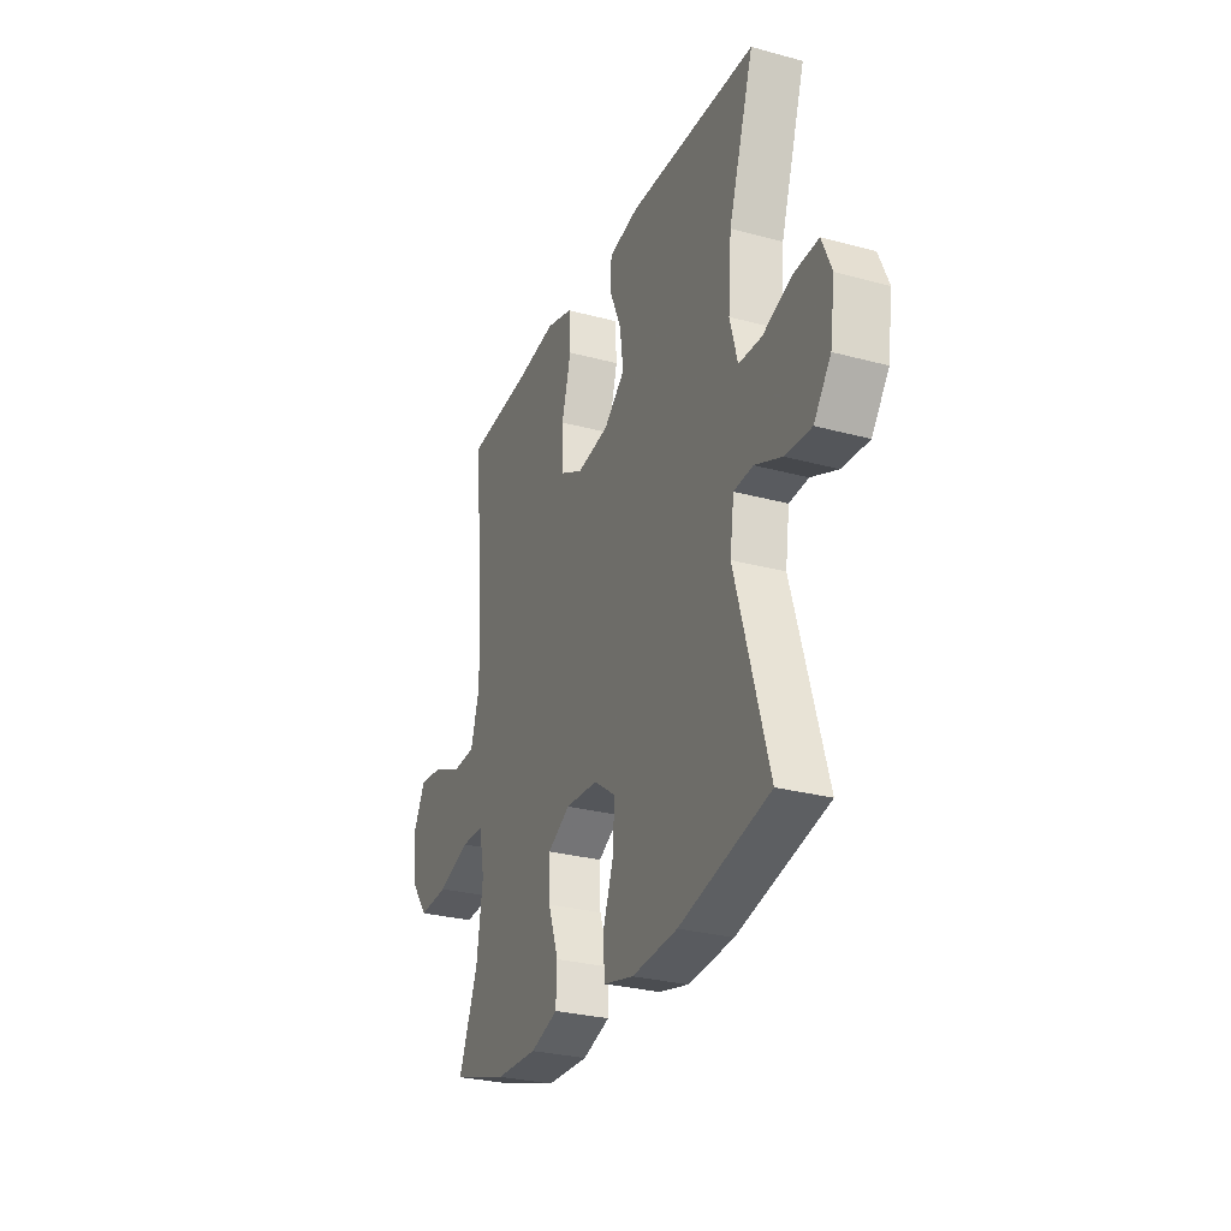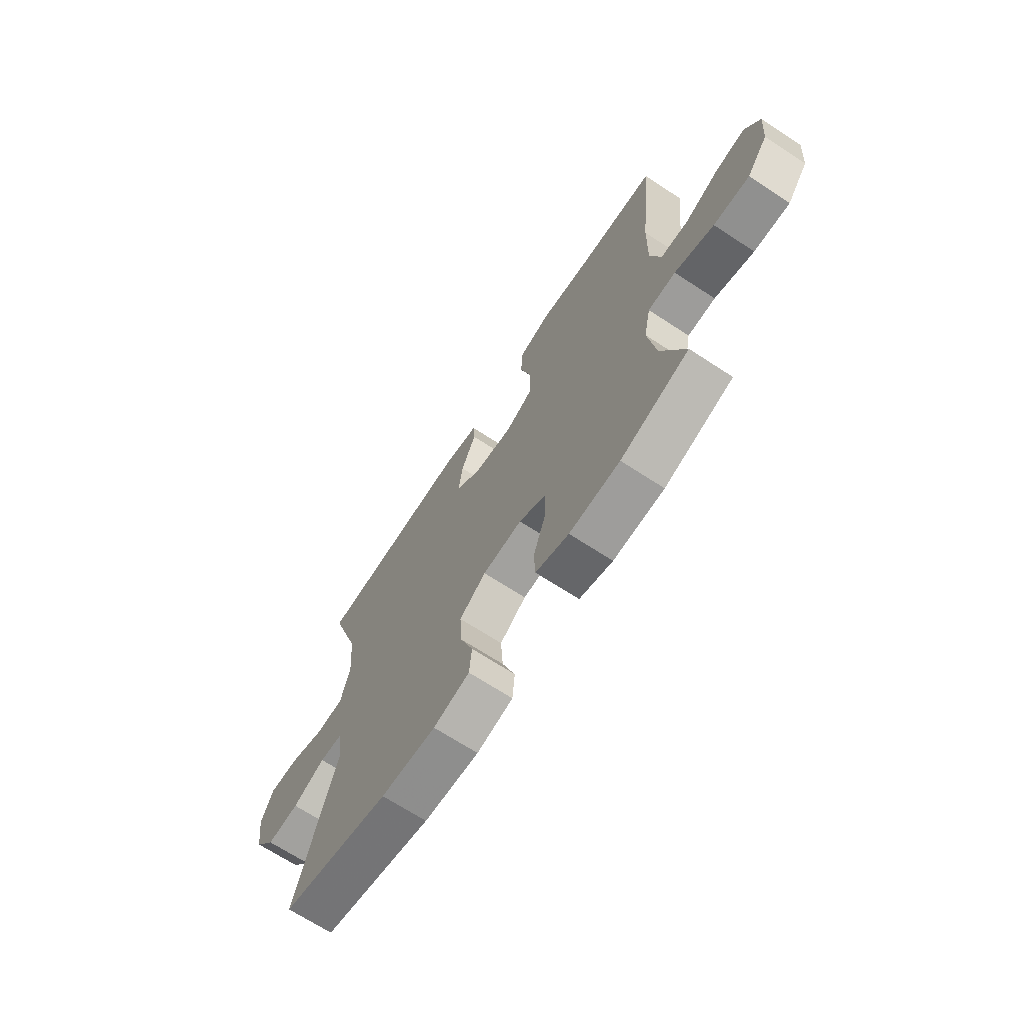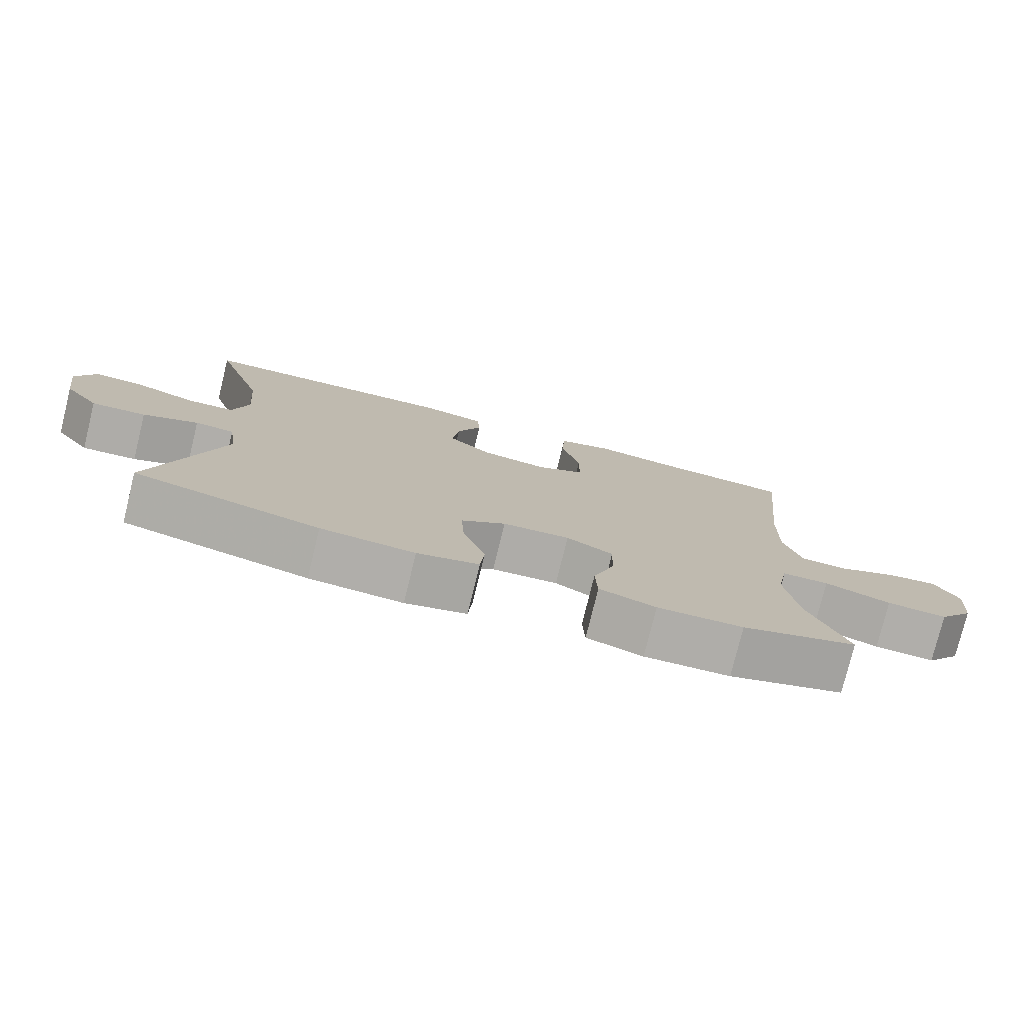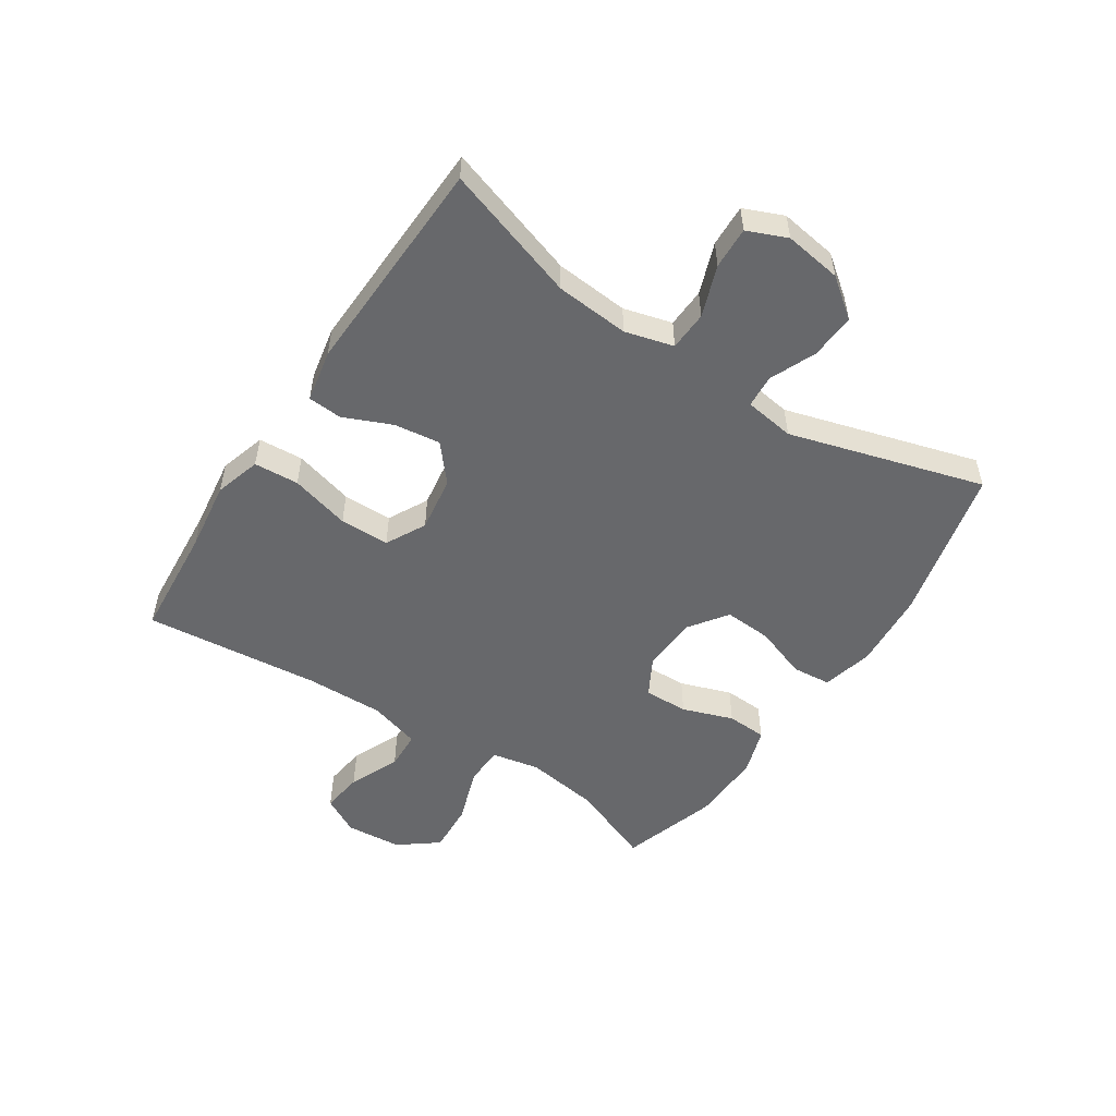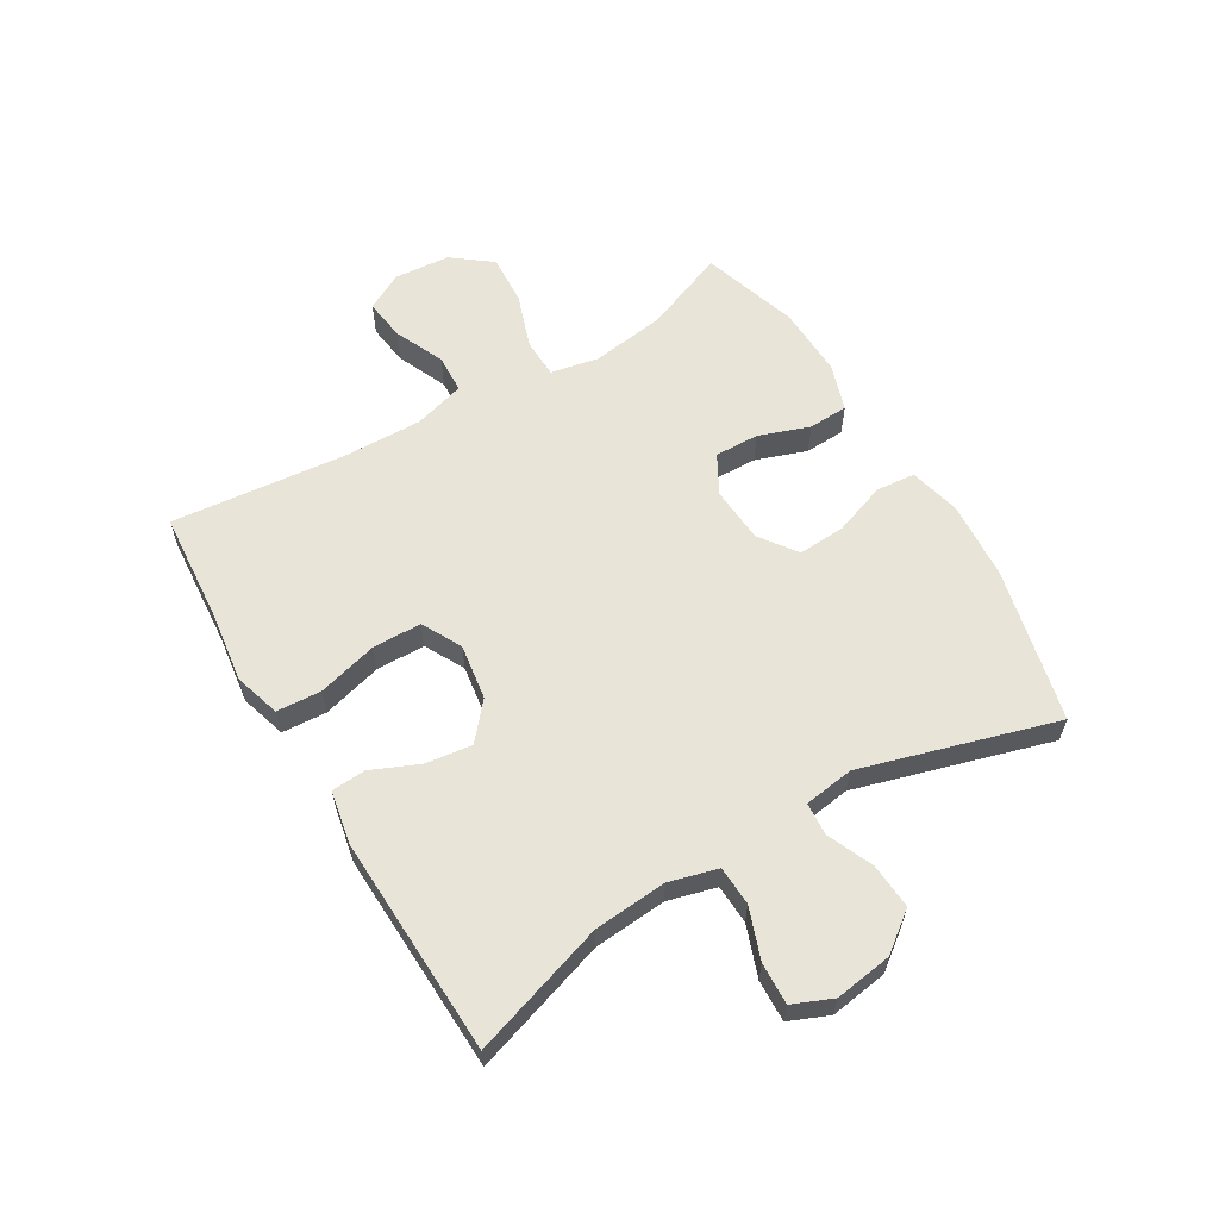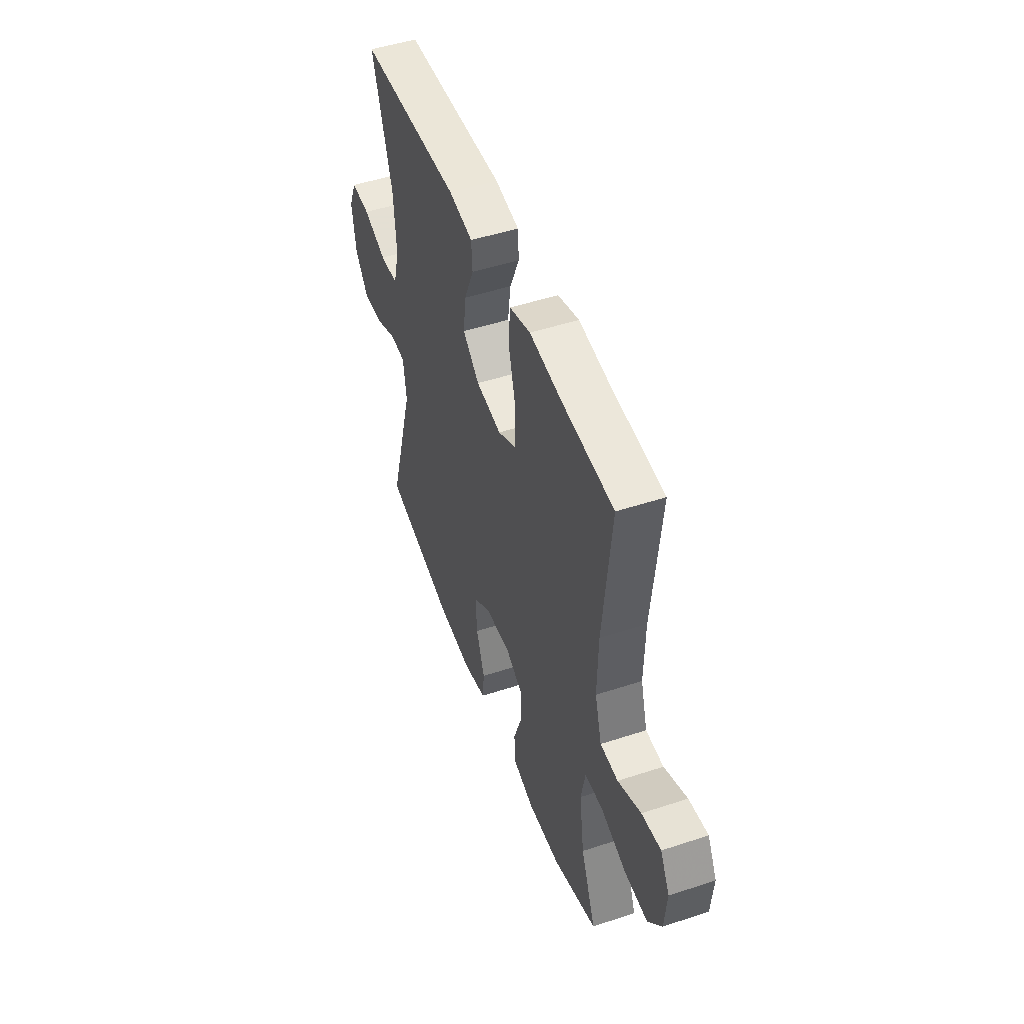
<metadata>
{"format":"obj","ext":"obj","renderer":"f3d","projection":"perspective","resolution":1024,"background":"white","views":[{"elev":-28.6,"azim":67.9,"up":"+Z"},{"elev":-68.7,"azim":-123.2,"up":"+Z"},{"elev":-77.5,"azim":166.2,"up":"+Z"},{"elev":-52.5,"azim":56.6,"up":"+Y"},{"elev":60.2,"azim":59.2,"up":"+Y"},{"elev":48.8,"azim":-110.1,"up":"+Z"}]}
</metadata>
<code>
v 0.5 0.07 0.5
v 0.427 0.07 0.275
v 0.417 0.07 0.152
v 0.439 0.07 0.071
v 0.505 0.07 0.068
v 0.59 0.07 0.099
v 0.66 0.07 0.102
v 0.688 0.07 0.036
v 0.674 0.07 -0.06
v 0.625 0.07 -0.125
v 0.549 0.07 -0.12
v 0.472 0.07 -0.087
v 0.417 0.07 -0.091
v 0.405 0.07 -0.175
v 0.5 0.07 -0.5
v 0.241 0.07 -0.562
v 0.11 0.07 -0.572
v 0.024 0.07 -0.551
v 0.018 0.07 -0.486
v 0.049 0.07 -0.398
v 0.054 0.07 -0.318
v -0.009 0.07 -0.273
v -0.103 0.07 -0.267
v -0.168 0.07 -0.303
v -0.166 0.07 -0.377
v -0.136 0.07 -0.462
v -0.139 0.07 -0.529
v -0.218 0.07 -0.555
v -0.338 0.07 -0.551
v -0.5 0.07 -0.5
v -0.445 0.07 -0.361
v -0.427 0.07 -0.237
v -0.443 0.07 -0.156
v -0.509 0.07 -0.154
v -0.602 0.07 -0.186
v -0.687 0.07 -0.191
v -0.737 0.07 -0.126
v -0.745 0.07 -0.032
v -0.711 0.07 0.031
v -0.641 0.07 0.022
v -0.557 0.07 -0.015
v -0.492 0.07 -0.012
v -0.467 0.07 0.074
v -0.47 0.07 0.207
v -0.5 0.07 0.5
v -0.311 0.07 0.515
v -0.193 0.07 0.531
v -0.116 0.07 0.508
v -0.111 0.07 0.433
v -0.138 0.07 0.333
v -0.137 0.07 0.25
v -0.07 0.07 0.215
v 0.023 0.07 0.229
v 0.084 0.07 0.281
v 0.074 0.07 0.358
v 0.039 0.07 0.439
v 0.043 0.07 0.496
v 0.131 0.07 0.513
v 0.5 0 0.5
v 0.427 0 0.275
v 0.417 0 0.152
v 0.439 0 0.071
v 0.505 0 0.068
v 0.59 0 0.099
v 0.66 0 0.102
v 0.688 0 0.036
v 0.674 0 -0.06
v 0.625 0 -0.125
v 0.549 0 -0.12
v 0.472 0 -0.087
v 0.417 0 -0.091
v 0.405 0 -0.175
v 0.5 0 -0.5
v 0.241 0 -0.562
v 0.11 0 -0.572
v 0.024 0 -0.551
v 0.018 0 -0.486
v 0.049 0 -0.398
v 0.054 0 -0.318
v -0.009 0 -0.273
v -0.103 0 -0.267
v -0.168 0 -0.303
v -0.166 0 -0.377
v -0.136 0 -0.462
v -0.139 0 -0.529
v -0.218 0 -0.555
v -0.338 0 -0.551
v -0.5 0 -0.5
v -0.445 0 -0.361
v -0.427 0 -0.237
v -0.443 0 -0.156
v -0.509 0 -0.154
v -0.602 0 -0.186
v -0.687 0 -0.191
v -0.737 0 -0.126
v -0.745 0 -0.032
v -0.711 0 0.031
v -0.641 0 0.022
v -0.557 0 -0.015
v -0.492 0 -0.012
v -0.467 0 0.074
v -0.47 0 0.207
v -0.5 0 0.5
v -0.311 0 0.515
v -0.193 0 0.531
v -0.116 0 0.508
v -0.111 0 0.433
v -0.138 0 0.333
v -0.137 0 0.25
v -0.07 0 0.215
v 0.023 0 0.229
v 0.084 0 0.281
v 0.074 0 0.358
v 0.039 0 0.439
v 0.043 0 0.496
v 0.131 0 0.513
f 58 1 2
f 57 58 2
f 56 57 2
f 55 56 2
f 54 55 2 3
f 53 54 3 4
f 52 53 4
f 48 49 50
f 47 48 50
f 46 47 50
f 46 50 51
f 45 46 51
f 44 45 51
f 43 44 51 52
f 39 40 41
f 38 39 41
f 37 38 41
f 36 37 41
f 35 36 41
f 34 35 41
f 33 34 41 42
f 29 30 31
f 28 29 31
f 27 28 31
f 26 27 31
f 25 26 31
f 24 25 31 32
f 23 24 32 33
f 18 19 20
f 17 18 20
f 16 17 20
f 15 16 20
f 14 15 20
f 13 14 20 21
f 10 11 12
f 9 10 12
f 8 9 12
f 7 8 12
f 6 7 12
f 5 6 12
f 4 5 12 13
f 52 4 13
f 43 52 13
f 42 43 13
f 33 42 13
f 23 33 13
f 22 23 13
f 13 21 22
f 60 59 116
f 60 116 115
f 60 115 114
f 60 114 113
f 61 60 113 112
f 62 61 112 111
f 62 111 110
f 108 107 106
f 108 106 105
f 108 105 104
f 109 108 104
f 109 104 103
f 109 103 102
f 110 109 102 101
f 99 98 97
f 99 97 96
f 99 96 95
f 99 95 94
f 99 94 93
f 99 93 92
f 100 99 92 91
f 89 88 87
f 89 87 86
f 89 86 85
f 89 85 84
f 89 84 83
f 90 89 83 82
f 91 90 82 81
f 78 77 76
f 78 76 75
f 78 75 74
f 78 74 73
f 78 73 72
f 79 78 72 71
f 70 69 68
f 70 68 67
f 70 67 66
f 70 66 65
f 70 65 64
f 70 64 63
f 71 70 63 62
f 71 62 110
f 71 110 101
f 71 101 100
f 71 100 91
f 71 91 81
f 71 81 80
f 80 79 71
f 1 59 60 2
f 2 60 61 3
f 3 61 62 4
f 4 62 63 5
f 5 63 64 6
f 6 64 65 7
f 7 65 66 8
f 8 66 67 9
f 9 67 68 10
f 10 68 69 11
f 11 69 70 12
f 12 70 71 13
f 13 71 72 14
f 14 72 73 15
f 15 73 74 16
f 16 74 75 17
f 17 75 76 18
f 18 76 77 19
f 19 77 78 20
f 20 78 79 21
f 21 79 80 22
f 22 80 81 23
f 23 81 82 24
f 24 82 83 25
f 25 83 84 26
f 26 84 85 27
f 27 85 86 28
f 28 86 87 29
f 29 87 88 30
f 30 88 89 31
f 31 89 90 32
f 32 90 91 33
f 33 91 92 34
f 34 92 93 35
f 35 93 94 36
f 36 94 95 37
f 37 95 96 38
f 38 96 97 39
f 39 97 98 40
f 40 98 99 41
f 41 99 100 42
f 42 100 101 43
f 43 101 102 44
f 44 102 103 45
f 45 103 104 46
f 46 104 105 47
f 47 105 106 48
f 48 106 107 49
f 49 107 108 50
f 50 108 109 51
f 51 109 110 52
f 52 110 111 53
f 53 111 112 54
f 54 112 113 55
f 55 113 114 56
f 56 114 115 57
f 57 115 116 58
f 58 116 59 1

</code>
